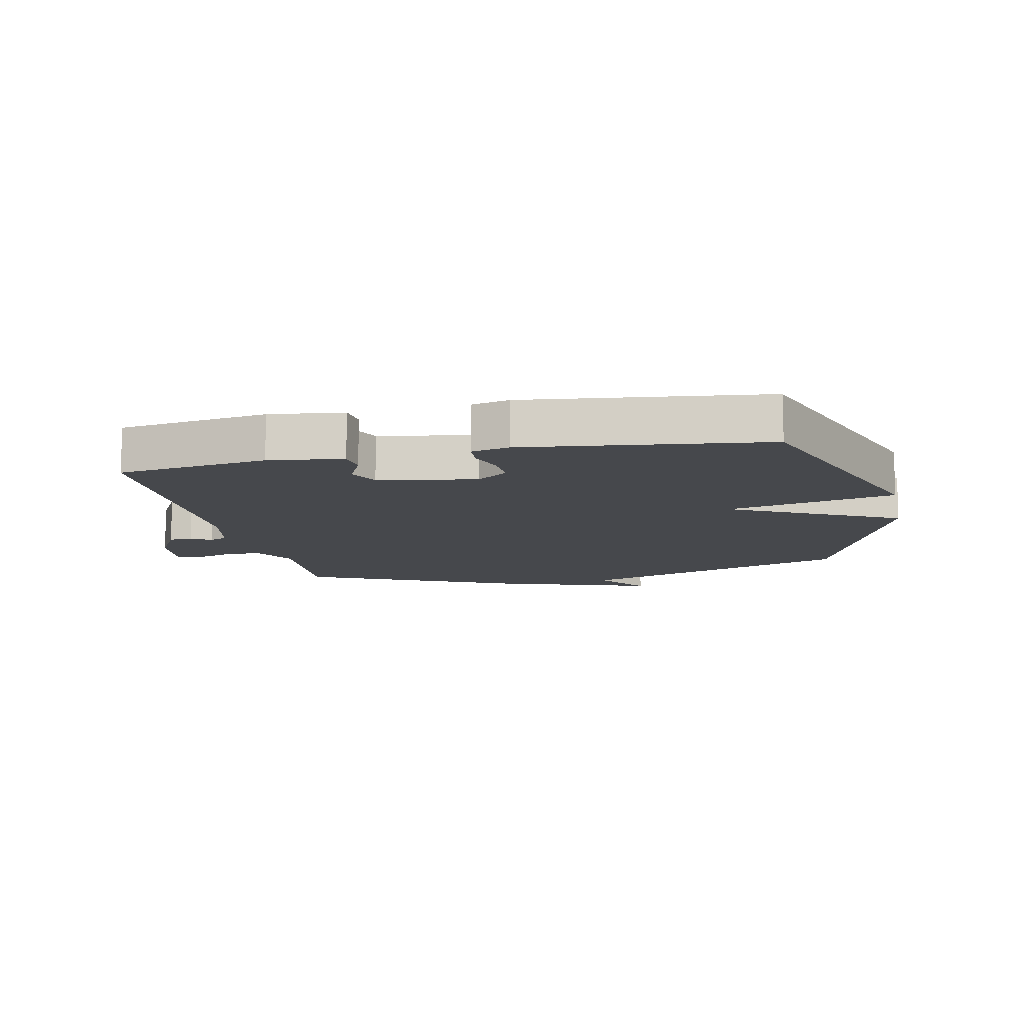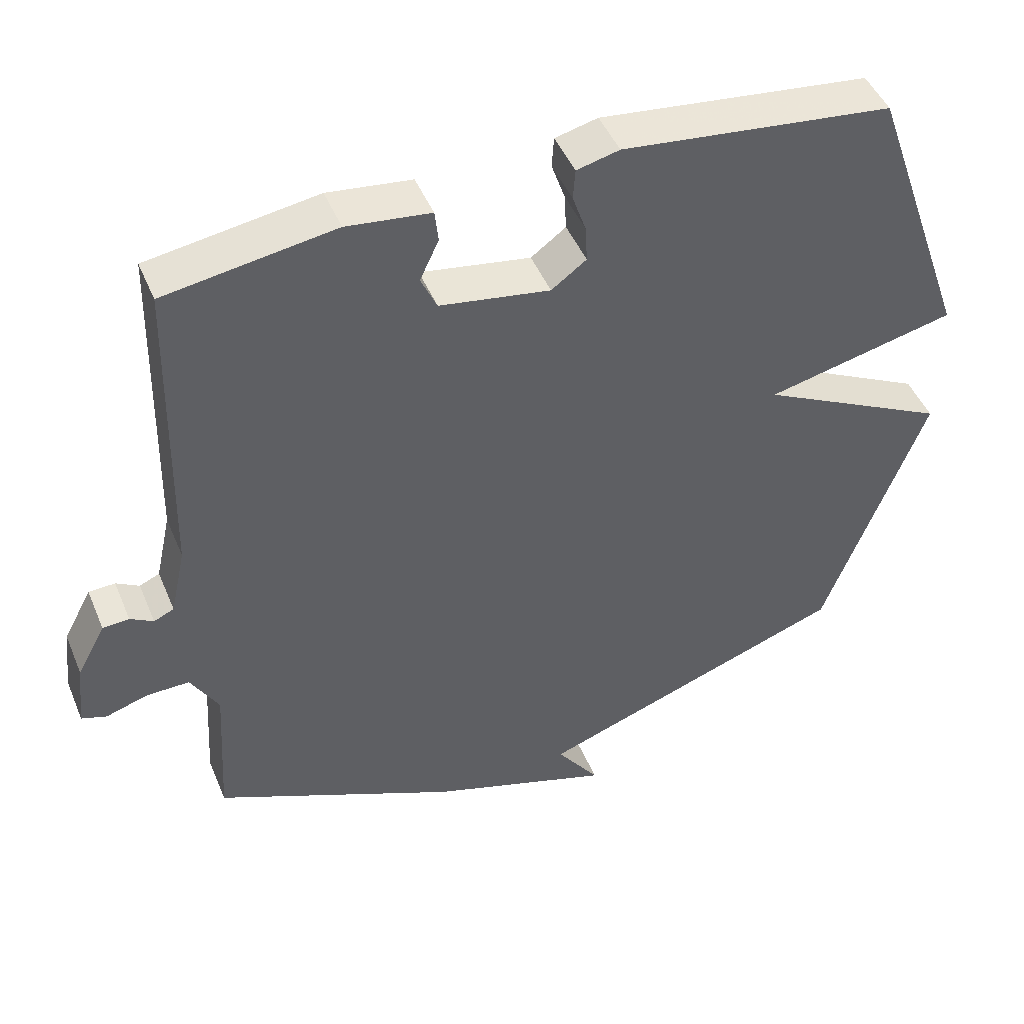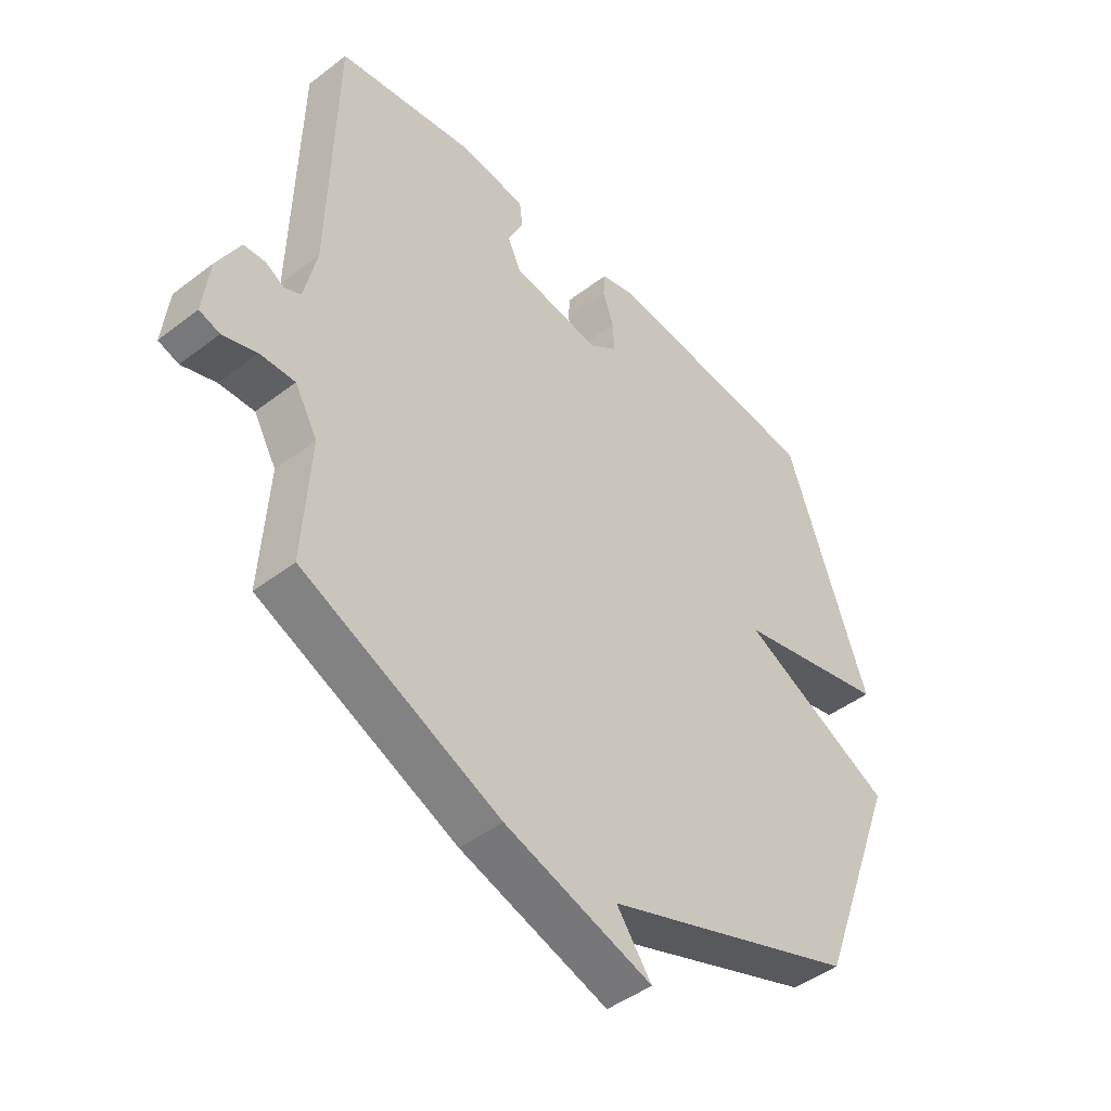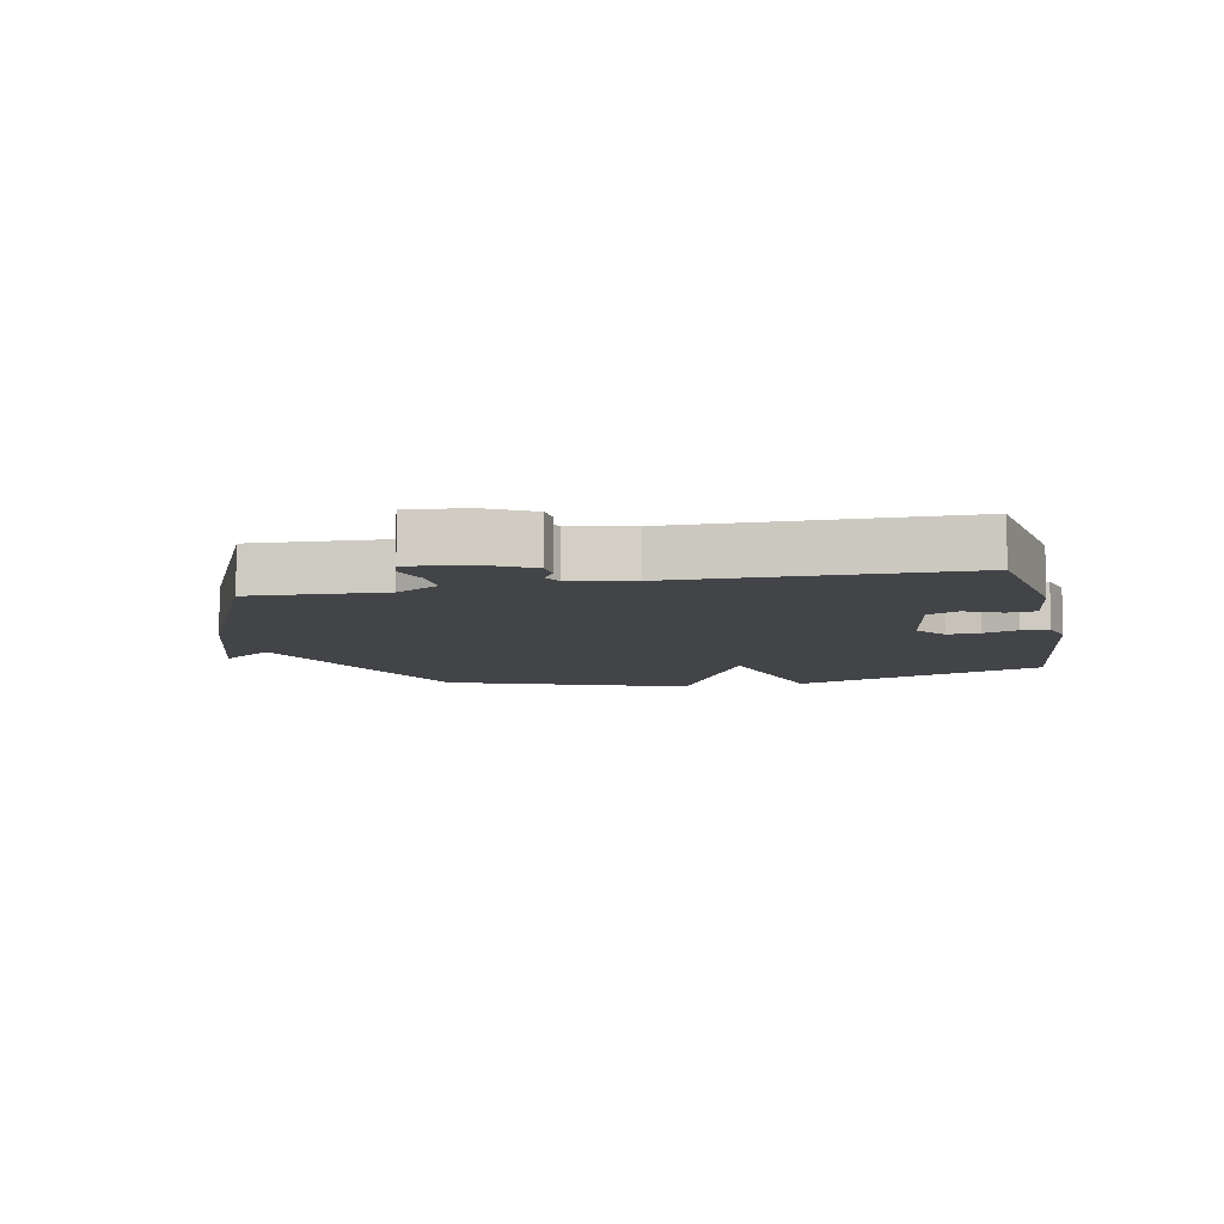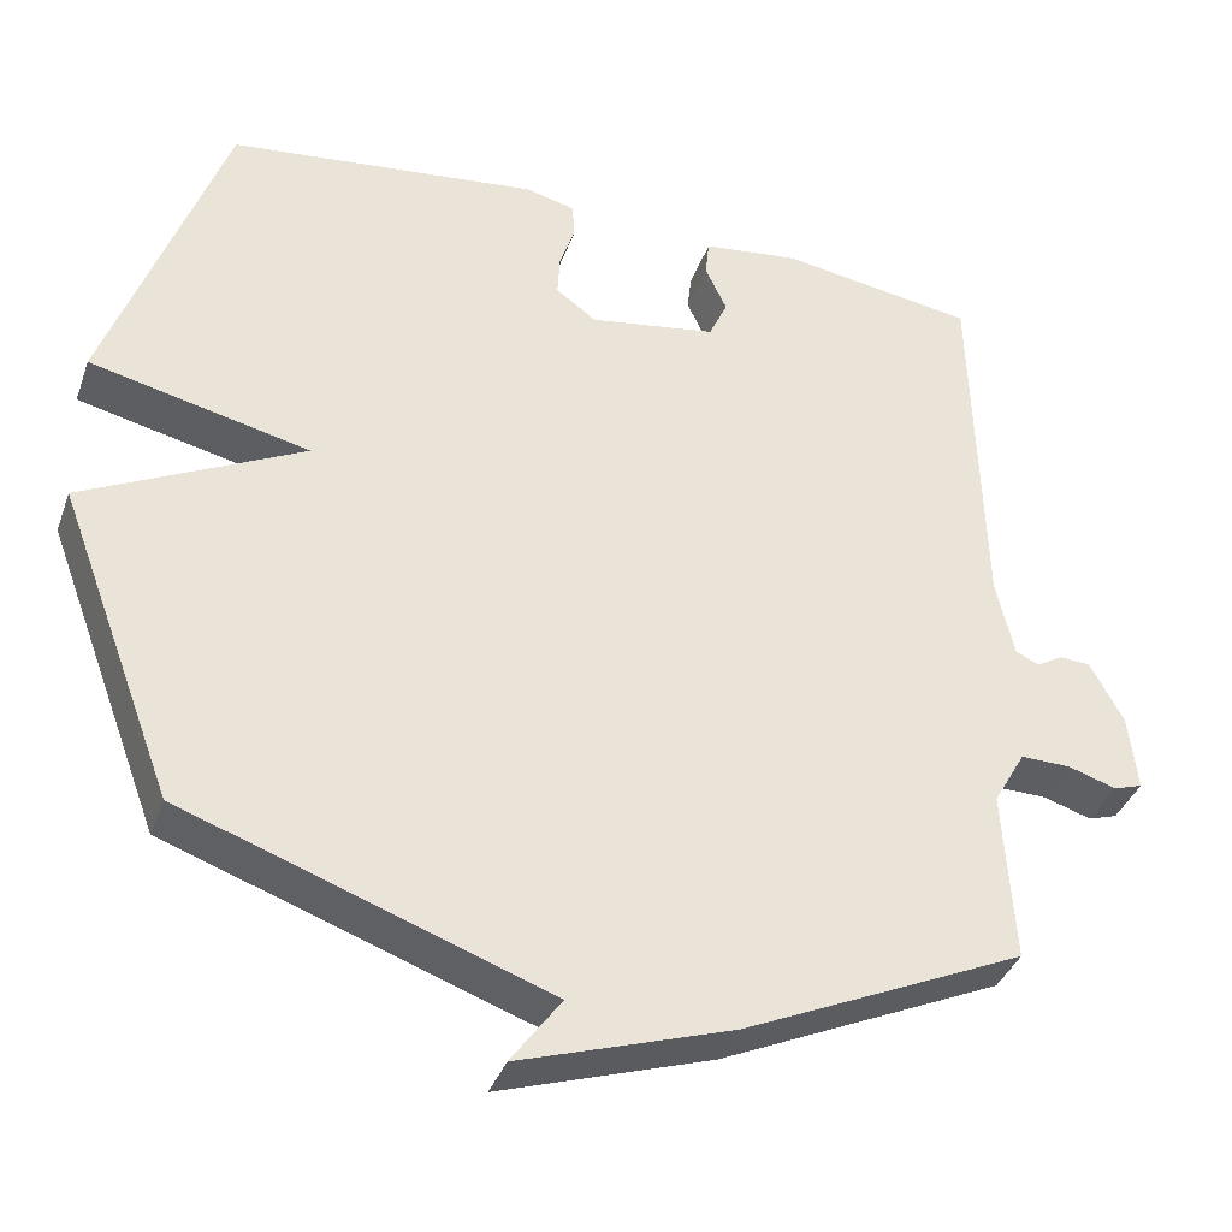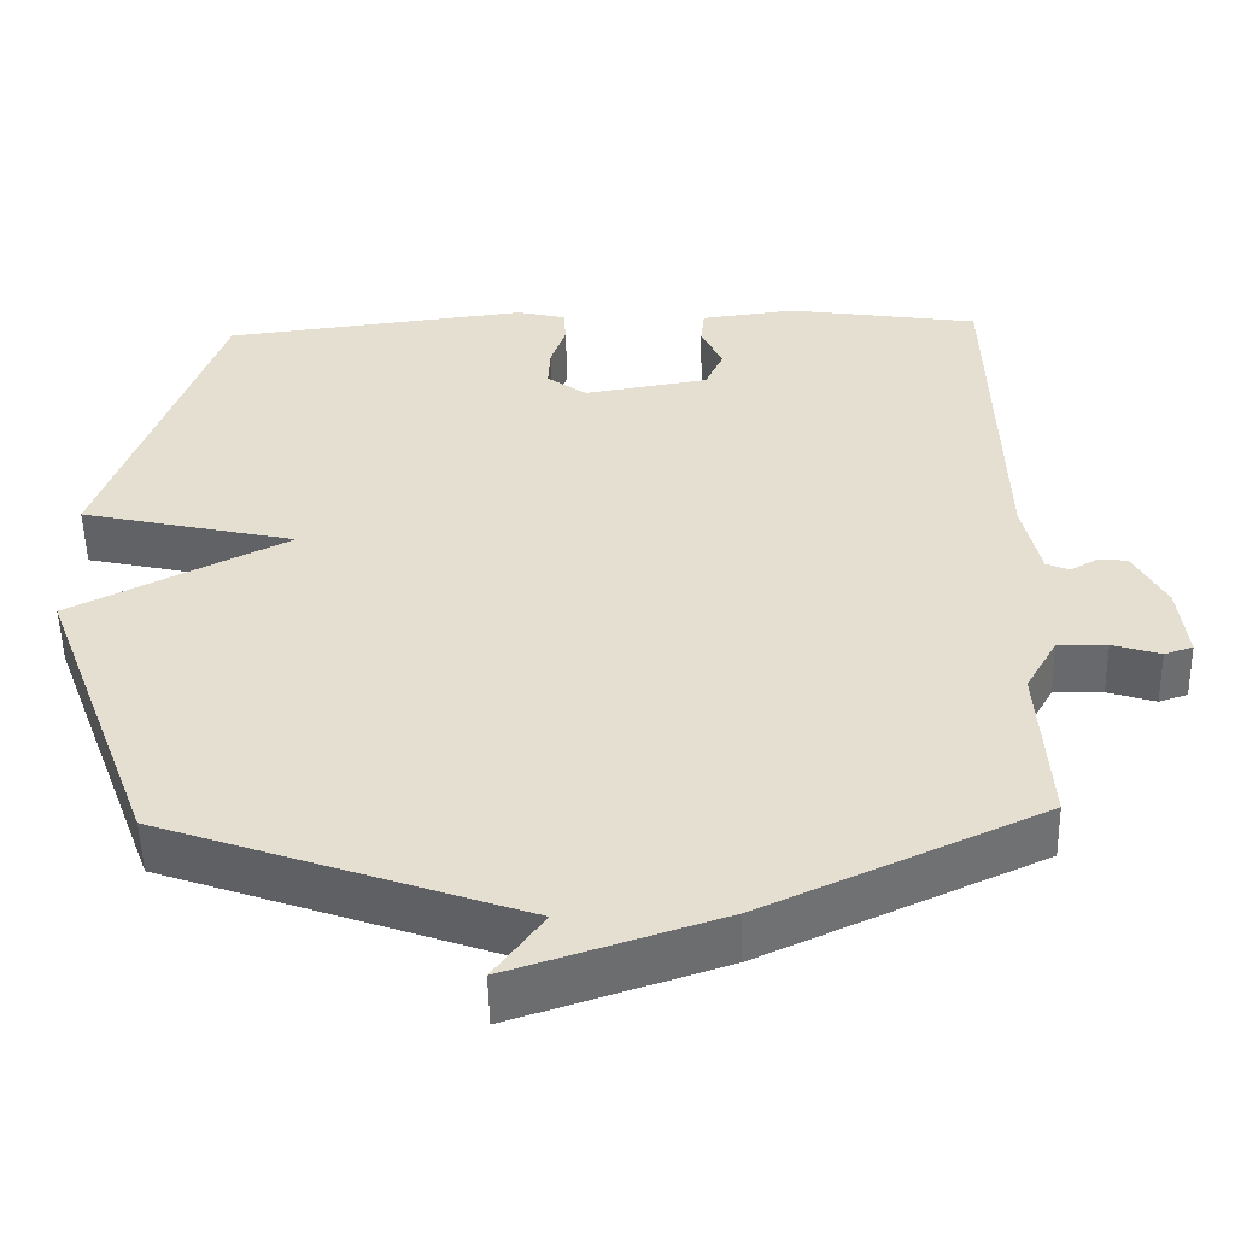
<metadata>
{"format":"obj","ext":"obj","renderer":"f3d","projection":"perspective","resolution":1024,"background":"white","views":[{"elev":-11.1,"azim":11.9,"up":"+Y"},{"elev":46.7,"azim":-22.0,"up":"+Z"},{"elev":-45.5,"azim":-48.5,"up":"+Z"},{"elev":-8.3,"azim":-77.7,"up":"+Y"},{"elev":-37.5,"azim":161.3,"up":"+Z"},{"elev":-52.9,"azim":-178.7,"up":"+Z"}]}
</metadata>
<code>
v 0.5 0.07 0.5
v 0.645 0.07 0.086
v 0.373 0.07 0.024
v 0.645 0.07 -0.114
v 0.5 0.07 -0.5
v 0.05 0.07 -0.66
v 0.112 0.07 -0.746
v -0.15 0.07 -0.66
v -0.5 0.07 -0.5
v -0.487 0.07 -0.285
v -0.527 0.07 -0.215
v -0.589 0.07 -0.216
v -0.649 0.07 -0.235
v -0.685 0.07 -0.223
v -0.674 0.07 -0.127
v -0.633 0.07 -0.051
v -0.595 0.07 -0.049
v -0.562 0.07 -0.068
v -0.533 0.07 -0.055
v -0.511 0.07 0.045
v -0.5 0.07 0.5
v -0.258 0.07 0.537
v -0.138 0.07 0.522
v -0.133 0.07 0.476
v -0.16 0.07 0.418
v -0.137 0.07 0.367
v 0.021 0.07 0.341
v 0.071 0.07 0.378
v 0.068 0.07 0.431
v 0.049 0.07 0.487
v 0.052 0.07 0.531
v 0.113 0.07 0.546
v 0.5 0 0.5
v 0.645 0 0.086
v 0.373 0 0.024
v 0.645 0 -0.114
v 0.5 0 -0.5
v 0.05 0 -0.66
v 0.112 0 -0.746
v -0.15 0 -0.66
v -0.5 0 -0.5
v -0.487 0 -0.285
v -0.527 0 -0.215
v -0.589 0 -0.216
v -0.649 0 -0.235
v -0.685 0 -0.223
v -0.674 0 -0.127
v -0.633 0 -0.051
v -0.595 0 -0.049
v -0.562 0 -0.068
v -0.533 0 -0.055
v -0.511 0 0.045
v -0.5 0 0.5
v -0.258 0 0.537
v -0.138 0 0.522
v -0.133 0 0.476
v -0.16 0 0.418
v -0.137 0 0.367
v 0.021 0 0.341
v 0.071 0 0.378
v 0.068 0 0.431
v 0.049 0 0.487
v 0.052 0 0.531
v 0.113 0 0.546
f 1 2 3
f 32 1 3
f 31 32 3
f 30 31 3
f 29 30 3
f 28 29 3
f 27 28 3
f 26 27 3
f 23 24 25
f 22 23 25
f 21 22 25
f 20 21 25
f 19 20 25 26
f 16 17 18
f 15 16 18
f 14 15 18
f 13 14 18
f 12 13 18
f 11 12 18 19
f 19 26 3
f 11 19 3
f 10 11 3
f 8 9 10
f 7 8 10
f 6 7 10
f 5 6 10
f 4 5 10
f 3 4 10
f 35 34 33
f 35 33 64
f 35 64 63
f 35 63 62
f 35 62 61
f 35 61 60
f 35 60 59
f 35 59 58
f 57 56 55
f 57 55 54
f 57 54 53
f 57 53 52
f 58 57 52 51
f 50 49 48
f 50 48 47
f 50 47 46
f 50 46 45
f 50 45 44
f 51 50 44 43
f 35 58 51
f 35 51 43
f 35 43 42
f 42 41 40
f 42 40 39
f 42 39 38
f 42 38 37
f 42 37 36
f 42 36 35
f 1 33 34 2
f 2 34 35 3
f 3 35 36 4
f 4 36 37 5
f 5 37 38 6
f 6 38 39 7
f 7 39 40 8
f 8 40 41 9
f 9 41 42 10
f 10 42 43 11
f 11 43 44 12
f 12 44 45 13
f 13 45 46 14
f 14 46 47 15
f 15 47 48 16
f 16 48 49 17
f 17 49 50 18
f 18 50 51 19
f 19 51 52 20
f 20 52 53 21
f 21 53 54 22
f 22 54 55 23
f 23 55 56 24
f 24 56 57 25
f 25 57 58 26
f 26 58 59 27
f 27 59 60 28
f 28 60 61 29
f 29 61 62 30
f 30 62 63 31
f 31 63 64 32
f 32 64 33 1

</code>
